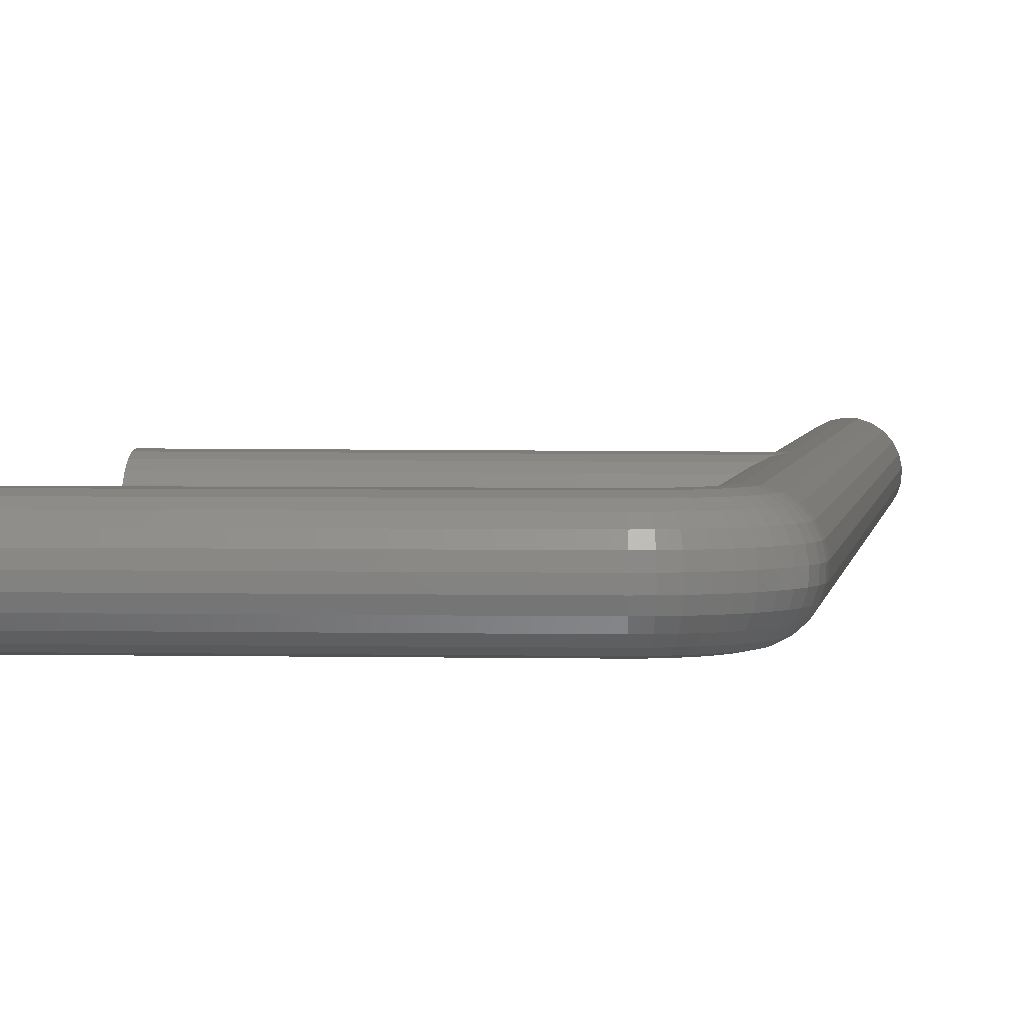
<metadata>
{"format":"stl","ext":"stl","renderer":"f3d","projection":"perspective","resolution":1024,"background":"white","views":[{"elev":3.2,"azim":-172.3,"up":"+Z"}]}
</metadata>
<code>
# stl→obj: 450 verts, 829 faces
v 13.86 18.46 3.812
v 2.883 18.4 3.763
v 2.787 18.46 3.812
v 3.041 18.21 3.621
v 13.86 18.21 3.621
v 3.116 18.16 3.554
v 13.86 18.02 3.373
v 3.235 18.02 3.373
v 3.356 17.9 3.083
v 13.86 17.9 3.083
v 3.287 17.99 3.292
v 3.385 17.89 2.994
v 13.86 17.86 2.773
v 3.397 17.86 2.773
v 3.402 17.87 2.682
v 13.86 17.9 2.462
v 3.356 17.9 2.462
v 3.235 18.02 2.173
v 13.86 18.02 2.173
v 3.338 17.94 2.375
v 3.196 18.08 2.095
v 13.86 18.21 1.924
v 3.043 18.21 1.924
v 2.987 18.29 1.862
v 13.86 18.46 1.733
v 2.79 18.46 1.733
v 2.725 18.56 1.691
v 13.86 18.75 1.614
v 2.489 18.75 1.614
v 2.427 18.9 1.593
v 2.205 19.06 1.573
v 2.205 19 1.581
v 13.86 19.06 1.573
v 13.86 19.37 1.614
v 2.725 19.56 1.691
v 2.489 19.37 1.614
v 2.79 19.66 1.733
v 13.86 19.66 1.733
v 2.987 19.83 1.862
v 3.043 19.91 1.924
v 13.86 19.91 1.924
v 3.196 20.04 2.095
v 13.86 20.1 2.173
v 3.235 20.1 2.173
v 2.987 29.7 1.862
v 2.725 30.18 1.691
v 2.725 29.7 1.691
v 2.987 30.17 1.862
v 3.196 30.17 2.095
v 3.196 29.7 2.095
v 3.338 30.16 2.375
v 3.338 29.7 2.375
v 3.402 30.16 2.682
v 3.402 29.7 2.682
v 3.287 30.16 3.292
v 3.385 29.7 2.994
v 3.287 29.7 3.292
v 3.385 30.16 2.994
v 3.116 30.17 3.554
v 3.116 29.7 3.554
v 2.883 29.7 3.763
v 2.883 30.18 3.763
v 2.603 29.7 3.905
v 2.603 30.19 3.905
v 2.297 29.7 3.969
v 2.297 30.2 3.969
v 1.984 29.7 3.952
v 1.984 30.21 3.952
v 1.686 29.7 3.854
v 1.686 30.22 3.854
v 1.424 29.7 3.683
v 1.424 30.23 3.683
v 1.215 30.23 3.45
v 1.215 29.7 3.45
v 1.073 30.24 3.17
v 1.073 29.7 3.17
v 1.009 30.24 2.864
v 1.009 29.7 2.864
v 1.026 30.24 2.551
v 1.026 29.7 2.551
v 1.124 30.24 2.253
v 1.124 29.7 2.253
v 1.295 30.23 1.991
v 1.295 29.7 1.991
v 1.528 29.7 1.782
v 1.528 30.22 1.782
v 1.808 29.7 1.64
v 1.808 30.21 1.64
v 2.114 29.7 1.576
v 2.114 30.2 1.576
v 2.427 29.7 1.593
v 2.427 30.19 1.593
v 2.737 30.37 1.691
v 2.998 30.33 1.862
v 3.205 30.31 2.095
v 3.346 30.29 2.375
v 3.41 30.28 2.682
v 3.393 30.28 2.994
v 3.296 30.29 3.292
v 3.126 30.32 3.554
v 2.894 30.35 3.763
v 2.616 30.38 3.905
v 2.311 30.42 3.969
v 2.001 30.46 3.952
v 1.705 30.5 3.854
v 1.444 30.54 3.683
v 1.237 30.56 3.45
v 1.096 30.58 3.17
v 1.032 30.59 2.864
v 1.049 30.59 2.551
v 1.146 30.58 2.253
v 1.316 30.55 1.991
v 1.548 30.52 1.782
v 1.826 30.49 1.64
v 2.13 30.45 1.576
v 2.441 30.41 1.593
v 2.77 30.53 1.691
v 3.023 30.46 1.862
v 3.226 30.41 2.095
v 3.363 30.37 2.375
v 3.425 30.36 2.682
v 3.408 30.36 2.994
v 3.314 30.39 3.292
v 3.148 30.43 3.554
v 2.922 30.49 3.763
v 2.652 30.56 3.905
v 2.355 30.64 3.969
v 2.052 30.72 3.952
v 1.764 30.8 3.854
v 1.51 30.87 3.683
v 1.308 30.92 3.45
v 1.171 30.96 3.17
v 1.109 30.98 2.864
v 1.125 30.97 2.551
v 1.22 30.95 2.253
v 1.385 30.9 1.991
v 1.611 30.84 1.782
v 1.882 30.77 1.64
v 2.179 30.69 1.576
v 2.481 30.61 1.593
v 2.823 30.69 1.691
v 3.066 30.59 1.862
v 3.26 30.51 2.095
v 3.391 30.45 2.375
v 3.45 30.43 2.682
v 3.434 30.44 2.994
v 3.344 30.47 3.292
v 3.185 30.54 3.554
v 2.969 30.63 3.763
v 2.711 30.74 3.905
v 2.427 30.85 3.969
v 2.137 30.97 3.952
v 1.862 31.09 3.854
v 1.619 31.19 3.683
v 1.425 31.27 3.45
v 1.294 31.32 3.17
v 1.235 31.35 2.864
v 1.251 31.34 2.551
v 1.341 31.3 2.253
v 1.5 31.24 1.991
v 1.716 31.15 1.782
v 1.974 31.04 1.64
v 2.258 30.92 1.576
v 2.548 30.8 1.593
v 2.897 30.84 1.691
v 3.125 30.71 1.862
v 3.306 30.6 2.095
v 3.429 30.53 2.375
v 3.485 30.5 2.682
v 3.47 30.51 2.994
v 3.386 30.56 3.292
v 3.237 30.64 3.554
v 3.034 30.76 3.763
v 2.792 30.9 3.905
v 2.526 31.05 3.969
v 2.254 31.21 3.952
v 1.996 31.36 3.854
v 1.768 31.49 3.683
v 1.587 31.6 3.45
v 1.464 31.67 3.17
v 1.408 31.7 2.864
v 1.423 31.69 2.551
v 1.508 31.64 2.253
v 1.656 31.56 1.991
v 1.859 31.44 1.782
v 2.101 31.3 1.64
v 2.368 31.15 1.576
v 2.639 30.99 1.593
v 2.99 30.98 1.691
v 3.199 30.82 1.862
v 3.365 30.69 2.095
v 3.478 30.61 2.375
v 3.529 30.57 2.682
v 3.515 30.58 2.994
v 3.438 30.64 3.292
v 3.301 30.74 3.554
v 3.116 30.88 3.763
v 2.894 31.05 3.905
v 2.65 31.24 3.969
v 2.401 31.43 3.952
v 2.165 31.61 3.854
v 1.956 31.77 3.683
v 1.79 31.9 3.45
v 1.677 31.99 3.17
v 1.626 32.03 2.864
v 1.64 32.02 2.551
v 1.717 31.96 2.253
v 1.854 31.85 1.991
v 2.039 31.71 1.782
v 2.261 31.54 1.64
v 2.505 31.35 1.576
v 2.754 31.16 1.593
v 3.101 31.1 1.691
v 3.287 30.92 1.862
v 3.435 30.77 2.095
v 3.535 30.67 2.375
v 3.581 30.62 2.682
v 3.568 30.64 2.994
v 3.499 30.71 3.292
v 3.378 30.83 3.554
v 3.213 30.99 3.763
v 3.015 31.19 3.905
v 2.797 31.41 3.969
v 2.576 31.63 3.952
v 2.365 31.84 3.854
v 2.179 32.03 3.683
v 2.031 32.17 3.45
v 1.93 32.28 3.17
v 1.885 32.32 2.864
v 1.897 32.31 2.551
v 1.966 32.24 2.253
v 2.087 32.12 1.991
v 2.253 31.95 1.782
v 2.451 31.75 1.64
v 2.668 31.54 1.576
v 2.89 31.32 1.593
v 3.227 31.22 1.691
v 3.387 31.01 1.862
v 3.514 30.84 2.095
v 3.6 30.73 2.375
v 3.64 30.68 2.682
v 3.629 30.69 2.994
v 3.57 30.77 3.292
v 3.465 30.9 3.554
v 3.323 31.09 3.763
v 3.152 31.31 3.905
v 2.965 31.56 3.969
v 2.774 31.8 3.952
v 2.593 32.04 3.854
v 2.433 32.25 3.683
v 2.305 32.42 3.45
v 2.219 32.53 3.17
v 2.18 32.58 2.864
v 2.19 32.57 2.551
v 2.25 32.49 2.253
v 2.354 32.35 1.991
v 2.497 32.17 1.782
v 2.667 31.94 1.64
v 2.854 31.7 1.576
v 3.045 31.45 1.593
v 3.366 31.31 1.691
v 3.497 31.08 1.862
v 3.602 30.9 2.095
v 3.673 30.78 2.375
v 3.705 30.72 2.682
v 3.696 30.74 2.994
v 3.648 30.82 3.292
v 3.562 30.97 3.554
v 3.445 31.17 3.763
v 3.305 31.41 3.905
v 3.151 31.68 3.969
v 2.994 31.95 3.952
v 2.845 32.21 3.854
v 2.714 32.44 3.683
v 2.609 32.62 3.45
v 2.538 32.74 3.17
v 2.506 32.8 2.864
v 2.515 32.78 2.551
v 2.563 32.7 2.253
v 2.649 32.55 1.991
v 2.766 32.35 1.782
v 2.906 32.1 1.64
v 3.06 31.84 1.576
v 3.217 31.57 1.593
v 3.516 31.38 1.691
v 3.616 31.14 1.862
v 3.697 30.95 2.095
v 3.751 30.81 2.375
v 3.776 30.76 2.682
v 3.769 30.77 2.994
v 3.732 30.86 3.292
v 3.666 31.02 3.554
v 3.576 31.24 3.763
v 3.469 31.49 3.905
v 3.352 31.78 3.969
v 3.232 32.07 3.952
v 3.117 32.34 3.854
v 3.017 32.59 3.683
v 2.937 32.78 3.45
v 2.882 32.91 3.17
v 2.858 32.97 2.864
v 2.864 32.95 2.551
v 2.902 32.86 2.253
v 2.967 32.71 1.991
v 3.057 32.49 1.782
v 3.164 32.23 1.64
v 3.282 31.95 1.576
v 3.402 31.66 1.593
v 3.674 31.44 1.691
v 3.742 31.18 1.862
v 3.797 30.98 2.095
v 3.833 30.84 2.375
v 3.85 30.78 2.682
v 3.846 30.8 2.994
v 3.82 30.89 3.292
v 3.776 31.06 3.554
v 3.715 31.28 3.763
v 3.643 31.55 3.905
v 3.563 31.85 3.969
v 3.482 32.15 3.952
v 3.405 32.44 3.854
v 3.337 32.7 3.683
v 3.283 32.9 3.45
v 3.246 33.03 3.17
v 3.229 33.1 2.864
v 3.234 33.08 2.551
v 3.259 32.99 2.253
v 3.303 32.82 1.991
v 3.364 32.59 1.782
v 3.436 32.32 1.64
v 3.516 32.03 1.576
v 3.597 31.72 1.593
v 3.838 31.47 1.691
v 3.873 31.21 1.862
v 3.9 31 2.095
v 3.919 30.86 2.375
v 3.927 30.8 2.682
v 3.912 30.91 3.292
v 3.925 30.81 2.994
v 3.89 31.08 3.554
v 3.859 31.31 3.763
v 3.823 31.59 3.905
v 3.782 31.89 3.969
v 3.742 32.2 3.952
v 3.703 32.5 3.854
v 3.668 32.76 3.683
v 3.641 32.97 3.45
v 3.622 33.11 3.17
v 3.614 33.17 2.864
v 3.616 33.16 2.551
v 3.629 33.06 2.253
v 3.651 32.89 1.991
v 3.682 32.66 1.782
v 3.719 32.38 1.64
v 3.759 32.08 1.576
v 3.8 31.76 1.593
v 13.04 32.07 1.691
v 13.06 31.81 1.862
v 13.07 31.6 2.095
v 13.08 31.46 2.375
v 13.09 31.4 2.682
v 13.09 31.41 2.994
v 13.08 31.51 3.292
v 13.07 31.68 3.554
v 13.05 31.91 3.763
v 13.03 32.19 3.905
v 13.01 32.5 3.969
v 12.99 32.81 3.952
v 12.97 33.11 3.854
v 12.96 33.37 3.683
v 12.94 33.58 3.45
v 12.93 33.72 3.17
v 12.93 33.78 2.864
v 12.93 33.77 2.551
v 12.94 33.67 2.253
v 12.95 33.5 1.991
v 12.96 33.27 1.782
v 12.98 32.99 1.64
v 13 32.68 1.576
v 13.02 32.37 1.593
v 3.926 30.8 2.773
v 13.09 31.4 2.773
v 3.397 29.7 2.773
v 3.397 30.16 2.773
v 3.525 30.57 2.773
v 3.577 30.63 2.773
v 3.637 30.68 2.773
v 3.774 30.76 2.773
v 3.849 30.79 2.773
v 3.405 30.28 2.773
v 3.42 30.36 2.773
v 3.446 30.43 2.773
v 3.481 30.5 2.773
v 3.703 30.72 2.773
v 2.427 0 1.593
v 2.725 0 1.691
v 2.114 0 1.576
v 1.808 0 1.64
v 1.528 0 1.782
v 1.295 0 1.991
v 1.124 0 2.253
v 1.026 0 2.551
v 1.009 0 2.864
v 1.073 0 3.17
v 1.215 0 3.45
v 1.424 0 3.683
v 1.686 0 3.854
v 1.984 0 3.952
v 2.475 18.75 3.932
v 2.297 0 3.969
v 2.297 19.03 3.969
v 2.603 0 3.905
v 2.603 18.68 3.905
v 2.883 0 3.763
v 3.116 0 3.554
v 3.287 0 3.292
v 3.385 0 2.994
v 3.402 0 2.682
v 3.338 0 2.375
v 3.196 0 2.095
v 3.338 20.18 2.375
v 13.86 20.22 2.462
v 3.356 20.22 2.462
v 3.402 20.25 2.682
v 13.86 20.26 2.773
v 3.397 20.26 2.773
v 3.041 19.91 3.621
v 2.883 19.72 3.763
v 3.116 19.96 3.554
v 13.86 19.66 3.812
v 2.787 19.66 3.812
v 13.86 19.91 3.621
v 3.235 20.1 3.373
v 13.86 20.1 3.373
v 3.385 20.23 2.994
v 13.86 20.22 3.083
v 3.356 20.22 3.083
v 3.287 20.13 3.292
v 2.205 19.12 1.581
v 2.427 19.22 1.593
v 2.987 0 1.862
v 2.603 19.44 3.905
v 13.86 19.37 3.932
v 2.475 19.37 3.932
v 2.297 19.09 3.969
v 13.86 18.75 3.932
v 2.205 19.06 3.973
v 2.205 19 3.964
v 13.86 19.06 3.973
v 2.205 19.12 3.964
f 1 2 3
f 2 1 4
f 4 1 5
f 6 7 8
f 7 6 5
f 5 6 4
f 9 7 10
f 7 9 11
f 7 11 8
f 12 13 14
f 13 12 10
f 10 12 9
f 15 16 17
f 16 15 13
f 13 15 14
f 18 16 19
f 16 18 20
f 16 20 17
f 21 22 23
f 22 21 19
f 19 21 18
f 24 25 26
f 25 24 23
f 25 23 22
f 27 28 29
f 28 27 26
f 28 26 25
f 30 31 32
f 31 30 33
f 33 30 29
f 33 29 28
f 34 35 36
f 35 34 37
f 37 34 38
f 38 39 37
f 39 38 40
f 40 38 41
f 41 42 40
f 42 41 43
f 42 43 44
f 45 46 47
f 46 45 48
f 49 45 50
f 45 49 48
f 51 50 52
f 50 51 49
f 53 52 54
f 52 53 51
f 55 56 57
f 56 55 58
f 59 57 60
f 57 59 55
f 59 61 62
f 61 59 60
f 62 63 64
f 63 62 61
f 64 65 66
f 65 64 63
f 66 67 68
f 67 66 65
f 68 69 70
f 69 68 67
f 70 71 72
f 71 70 69
f 73 71 74
f 71 73 72
f 75 74 76
f 74 75 73
f 77 76 78
f 76 77 75
f 79 78 80
f 78 79 77
f 81 80 82
f 80 81 79
f 83 82 84
f 82 83 81
f 85 83 84
f 83 85 86
f 87 86 85
f 86 87 88
f 89 88 87
f 88 89 90
f 91 90 89
f 90 91 92
f 47 92 91
f 92 47 46
f 48 93 46
f 93 48 94
f 95 48 49
f 48 95 94
f 96 49 51
f 49 96 95
f 97 51 53
f 51 97 96
f 55 98 58
f 98 55 99
f 59 99 55
f 99 59 100
f 101 59 62
f 59 101 100
f 102 62 64
f 62 102 101
f 103 64 66
f 64 103 102
f 104 66 68
f 66 104 103
f 105 68 70
f 68 105 104
f 106 70 72
f 70 106 105
f 73 106 72
f 106 73 107
f 75 107 73
f 107 75 108
f 77 108 75
f 108 77 109
f 110 77 79
f 77 110 109
f 111 79 81
f 79 111 110
f 112 81 83
f 81 112 111
f 86 112 83
f 112 86 113
f 88 113 86
f 113 88 114
f 90 114 88
f 114 90 115
f 92 115 90
f 115 92 116
f 46 116 92
f 116 46 93
f 94 117 93
f 117 94 118
f 119 94 95
f 94 119 118
f 120 95 96
f 95 120 119
f 121 96 97
f 96 121 120
f 99 122 98
f 122 99 123
f 100 123 99
f 123 100 124
f 125 100 101
f 100 125 124
f 126 101 102
f 101 126 125
f 127 102 103
f 102 127 126
f 128 103 104
f 103 128 127
f 129 104 105
f 104 129 128
f 130 105 106
f 105 130 129
f 107 130 106
f 130 107 131
f 108 131 107
f 131 108 132
f 109 132 108
f 132 109 133
f 134 109 110
f 109 134 133
f 135 110 111
f 110 135 134
f 136 111 112
f 111 136 135
f 113 136 112
f 136 113 137
f 114 137 113
f 137 114 138
f 115 138 114
f 138 115 139
f 116 139 115
f 139 116 140
f 93 140 116
f 140 93 117
f 118 141 117
f 141 118 142
f 143 118 119
f 118 143 142
f 144 119 120
f 119 144 143
f 145 120 121
f 120 145 144
f 123 146 122
f 146 123 147
f 124 147 123
f 147 124 148
f 149 124 125
f 124 149 148
f 150 125 126
f 125 150 149
f 151 126 127
f 126 151 150
f 152 127 128
f 127 152 151
f 153 128 129
f 128 153 152
f 154 129 130
f 129 154 153
f 131 154 130
f 154 131 155
f 132 155 131
f 155 132 156
f 133 156 132
f 156 133 157
f 158 133 134
f 133 158 157
f 159 134 135
f 134 159 158
f 160 135 136
f 135 160 159
f 137 160 136
f 160 137 161
f 138 161 137
f 161 138 162
f 139 162 138
f 162 139 163
f 140 163 139
f 163 140 164
f 117 164 140
f 164 117 141
f 142 165 141
f 165 142 166
f 167 142 143
f 142 167 166
f 168 143 144
f 143 168 167
f 169 144 145
f 144 169 168
f 147 170 146
f 170 147 171
f 148 171 147
f 171 148 172
f 173 148 149
f 148 173 172
f 174 149 150
f 149 174 173
f 175 150 151
f 150 175 174
f 176 151 152
f 151 176 175
f 177 152 153
f 152 177 176
f 178 153 154
f 153 178 177
f 155 178 154
f 178 155 179
f 156 179 155
f 179 156 180
f 157 180 156
f 180 157 181
f 182 157 158
f 157 182 181
f 183 158 159
f 158 183 182
f 184 159 160
f 159 184 183
f 161 184 160
f 184 161 185
f 162 185 161
f 185 162 186
f 163 186 162
f 186 163 187
f 164 187 163
f 187 164 188
f 141 188 164
f 188 141 165
f 166 189 165
f 189 166 190
f 167 190 166
f 190 167 191
f 192 167 168
f 167 192 191
f 193 168 169
f 168 193 192
f 171 194 170
f 194 171 195
f 172 195 171
f 195 172 196
f 197 172 173
f 172 197 196
f 198 173 174
f 173 198 197
f 199 174 175
f 174 199 198
f 200 175 176
f 175 200 199
f 201 176 177
f 176 201 200
f 202 177 178
f 177 202 201
f 203 178 179
f 178 203 202
f 180 203 179
f 203 180 204
f 181 204 180
f 204 181 205
f 206 181 182
f 181 206 205
f 207 182 183
f 182 207 206
f 208 183 184
f 183 208 207
f 185 208 184
f 208 185 209
f 186 209 185
f 209 186 210
f 187 210 186
f 210 187 211
f 188 211 187
f 211 188 212
f 165 212 188
f 212 165 189
f 190 213 189
f 213 190 214
f 191 214 190
f 214 191 215
f 216 191 192
f 191 216 215
f 217 192 193
f 192 217 216
f 195 218 194
f 218 195 219
f 196 219 195
f 219 196 220
f 221 196 197
f 196 221 220
f 222 197 198
f 197 222 221
f 223 198 199
f 198 223 222
f 224 199 200
f 199 224 223
f 225 200 201
f 200 225 224
f 226 201 202
f 201 226 225
f 227 202 203
f 202 227 226
f 204 227 203
f 227 204 228
f 205 228 204
f 228 205 229
f 230 205 206
f 205 230 229
f 231 206 207
f 206 231 230
f 232 207 208
f 207 232 231
f 209 232 208
f 232 209 233
f 210 233 209
f 233 210 234
f 211 234 210
f 234 211 235
f 212 235 211
f 235 212 236
f 189 236 212
f 236 189 213
f 214 237 213
f 237 214 238
f 215 238 214
f 238 215 239
f 216 239 215
f 239 216 240
f 217 240 216
f 240 217 241
f 219 242 218
f 242 219 243
f 220 243 219
f 243 220 244
f 245 220 221
f 220 245 244
f 246 221 222
f 221 246 245
f 247 222 223
f 222 247 246
f 248 223 224
f 223 248 247
f 249 224 225
f 224 249 248
f 250 225 226
f 225 250 249
f 251 226 227
f 226 251 250
f 251 228 252
f 228 251 227
f 252 229 253
f 229 252 228
f 253 230 254
f 230 253 229
f 254 231 255
f 231 254 230
f 255 232 256
f 232 255 231
f 233 256 232
f 256 233 257
f 234 257 233
f 257 234 258
f 235 258 234
f 258 235 259
f 236 259 235
f 259 236 260
f 213 260 236
f 260 213 237
f 238 261 237
f 261 238 262
f 239 262 238
f 262 239 263
f 240 263 239
f 263 240 264
f 241 264 240
f 264 241 265
f 243 266 242
f 266 243 267
f 244 267 243
f 267 244 268
f 269 244 245
f 244 269 268
f 270 245 246
f 245 270 269
f 271 246 247
f 246 271 270
f 272 247 248
f 247 272 271
f 273 248 249
f 248 273 272
f 274 249 250
f 249 274 273
f 275 250 251
f 250 275 274
f 275 252 276
f 252 275 251
f 276 253 277
f 253 276 252
f 277 254 278
f 254 277 253
f 278 255 279
f 255 278 254
f 279 256 280
f 256 279 255
f 257 280 256
f 280 257 281
f 258 281 257
f 281 258 282
f 259 282 258
f 282 259 283
f 260 283 259
f 283 260 284
f 237 284 260
f 284 237 261
f 262 285 261
f 285 262 286
f 263 286 262
f 286 263 287
f 264 287 263
f 287 264 288
f 265 288 264
f 288 265 289
f 267 290 266
f 290 267 291
f 268 291 267
f 291 268 292
f 293 268 269
f 268 293 292
f 294 269 270
f 269 294 293
f 295 270 271
f 270 295 294
f 296 271 272
f 271 296 295
f 297 272 273
f 272 297 296
f 298 273 274
f 273 298 297
f 298 275 299
f 275 298 274
f 299 276 300
f 276 299 275
f 300 277 301
f 277 300 276
f 301 278 302
f 278 301 277
f 302 279 303
f 279 302 278
f 303 280 304
f 280 303 279
f 281 304 280
f 304 281 305
f 282 305 281
f 305 282 306
f 283 306 282
f 306 283 307
f 284 307 283
f 307 284 308
f 261 308 284
f 308 261 285
f 286 309 285
f 309 286 310
f 287 310 286
f 310 287 311
f 288 311 287
f 311 288 312
f 289 312 288
f 312 289 313
f 291 314 290
f 314 291 315
f 292 315 291
f 315 292 316
f 317 292 293
f 292 317 316
f 318 293 294
f 293 318 317
f 319 294 295
f 294 319 318
f 320 295 296
f 295 320 319
f 321 296 297
f 296 321 320
f 322 297 298
f 297 322 321
f 322 299 323
f 299 322 298
f 323 300 324
f 300 323 299
f 324 301 325
f 301 324 300
f 325 302 326
f 302 325 301
f 326 303 327
f 303 326 302
f 327 304 328
f 304 327 303
f 305 328 304
f 328 305 329
f 306 329 305
f 329 306 330
f 307 330 306
f 330 307 331
f 308 331 307
f 331 308 332
f 285 332 308
f 332 285 309
f 310 333 309
f 333 310 334
f 310 335 334
f 335 310 311
f 311 336 335
f 336 311 312
f 312 337 336
f 337 312 313
f 314 338 339
f 338 314 315
f 316 338 315
f 338 316 340
f 341 316 317
f 316 341 340
f 342 317 318
f 317 342 341
f 343 318 319
f 318 343 342
f 344 319 320
f 319 344 343
f 345 320 321
f 320 345 344
f 346 321 322
f 321 346 345
f 346 323 347
f 323 346 322
f 347 324 348
f 324 347 323
f 348 325 349
f 325 348 324
f 349 326 350
f 326 349 325
f 350 327 351
f 327 350 326
f 351 328 352
f 328 351 327
f 329 352 328
f 352 329 353
f 330 353 329
f 353 330 354
f 331 354 330
f 354 331 355
f 332 355 331
f 355 332 356
f 309 356 332
f 356 309 333
f 334 357 333
f 357 334 358
f 335 358 334
f 358 335 359
f 336 359 335
f 359 336 360
f 337 360 336
f 360 337 361
f 338 362 339
f 362 338 363
f 340 363 338
f 363 340 364
f 365 340 341
f 340 365 364
f 366 341 342
f 341 366 365
f 367 342 343
f 342 367 366
f 368 343 344
f 343 368 367
f 369 344 345
f 344 369 368
f 370 345 346
f 345 370 369
f 370 347 371
f 347 370 346
f 371 348 372
f 348 371 347
f 372 349 373
f 349 372 348
f 373 350 374
f 350 373 349
f 374 351 375
f 351 374 350
f 375 352 376
f 352 375 351
f 353 376 352
f 376 353 377
f 354 377 353
f 377 354 378
f 355 378 354
f 378 355 379
f 356 379 355
f 379 356 380
f 333 380 356
f 380 333 357
f 381 361 337
f 361 381 382
f 382 381 339
f 382 339 362
f 58 383 56
f 383 58 54
f 54 58 384
f 54 384 53
f 385 217 193
f 217 385 194
f 217 194 386
f 386 194 218
f 386 241 217
f 241 386 387
f 387 386 218
f 387 218 242
f 388 313 289
f 313 388 389
f 389 388 290
f 389 290 314
f 313 381 337
f 381 313 389
f 381 389 339
f 339 389 314
f 384 97 53
f 97 384 58
f 97 58 98
f 97 98 390
f 390 121 97
f 121 390 98
f 121 98 122
f 121 122 391
f 392 169 145
f 169 392 146
f 169 146 393
f 393 146 170
f 393 193 169
f 193 393 170
f 193 170 194
f 193 194 385
f 391 145 121
f 145 391 122
f 145 122 146
f 145 146 392
f 387 265 241
f 265 387 394
f 394 387 242
f 394 242 266
f 394 289 265
f 289 394 388
f 388 394 266
f 388 266 290
f 395 29 30
f 29 395 396
f 29 396 27
f 37 47 35
f 47 37 45
f 45 37 39
f 397 87 398
f 87 397 89
f 398 85 399
f 85 398 87
f 399 84 400
f 84 399 85
f 84 401 400
f 401 84 82
f 82 402 401
f 402 82 80
f 80 403 402
f 403 80 78
f 78 404 403
f 404 78 76
f 76 405 404
f 405 76 74
f 74 406 405
f 406 74 71
f 69 406 71
f 406 69 407
f 67 407 69
f 407 67 408
f 409 410 411
f 410 409 412
f 412 409 413
f 3 412 413
f 412 3 414
f 414 3 2
f 2 415 414
f 415 2 4
f 415 4 6
f 6 416 415
f 416 6 8
f 416 8 11
f 11 417 416
f 417 11 9
f 417 9 12
f 12 418 417
f 418 12 14
f 15 418 14
f 15 419 418
f 419 15 17
f 419 17 20
f 20 420 419
f 420 20 18
f 420 18 21
f 40 45 39
f 45 40 42
f 45 42 50
f 44 50 42
f 50 44 421
f 50 421 52
f 422 44 43
f 44 422 421
f 421 422 423
f 423 52 421
f 52 423 424
f 52 424 54
f 422 424 423
f 424 422 425
f 424 425 426
f 61 427 428
f 427 61 60
f 427 60 429
f 428 430 431
f 430 428 427
f 430 427 432
f 432 433 434
f 433 432 429
f 429 432 427
f 56 426 435
f 426 54 424
f 54 426 56
f 54 56 383
f 436 426 425
f 426 436 435
f 435 436 437
f 57 437 438
f 437 57 435
f 435 57 56
f 434 437 436
f 437 434 438
f 438 434 433
f 60 433 429
f 433 60 438
f 438 60 57
f 33 439 31
f 439 33 440
f 440 33 36
f 36 33 34
f 440 47 91
f 47 440 36
f 47 36 35
f 441 27 396
f 27 441 26
f 26 441 24
f 21 441 420
f 441 21 23
f 441 23 24
f 442 443 444
f 443 442 431
f 443 431 430
f 65 444 445
f 444 65 63
f 444 63 442
f 446 413 409
f 413 446 3
f 3 446 1
f 63 431 442
f 431 63 61
f 431 61 428
f 397 32 89
f 32 397 395
f 32 395 30
f 89 439 91
f 439 89 32
f 91 439 440
f 439 32 31
f 447 411 448
f 411 447 449
f 411 449 409
f 409 449 446
f 445 447 450
f 447 445 449
f 449 445 444
f 449 444 443
f 65 408 67
f 408 65 450
f 450 65 445
f 408 448 410
f 448 408 450
f 410 448 411
f 450 447 448

</code>
